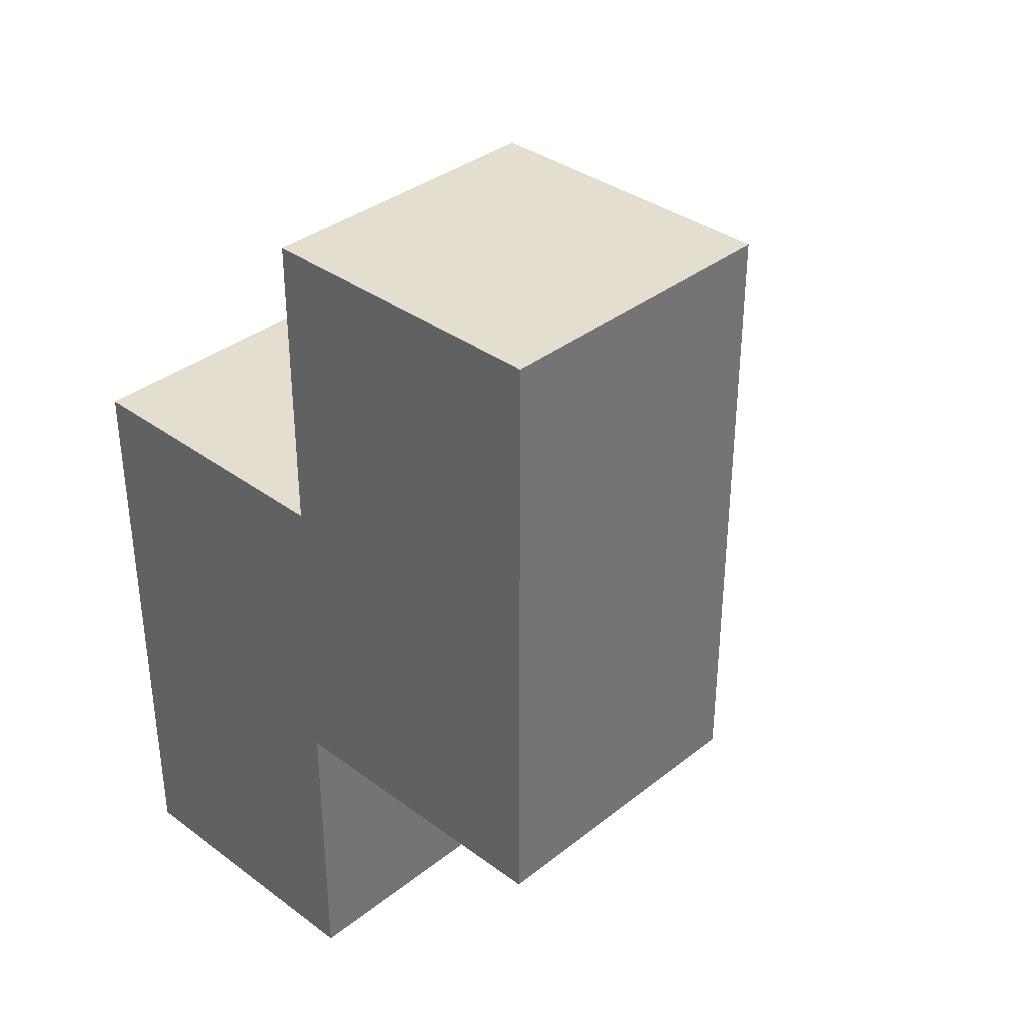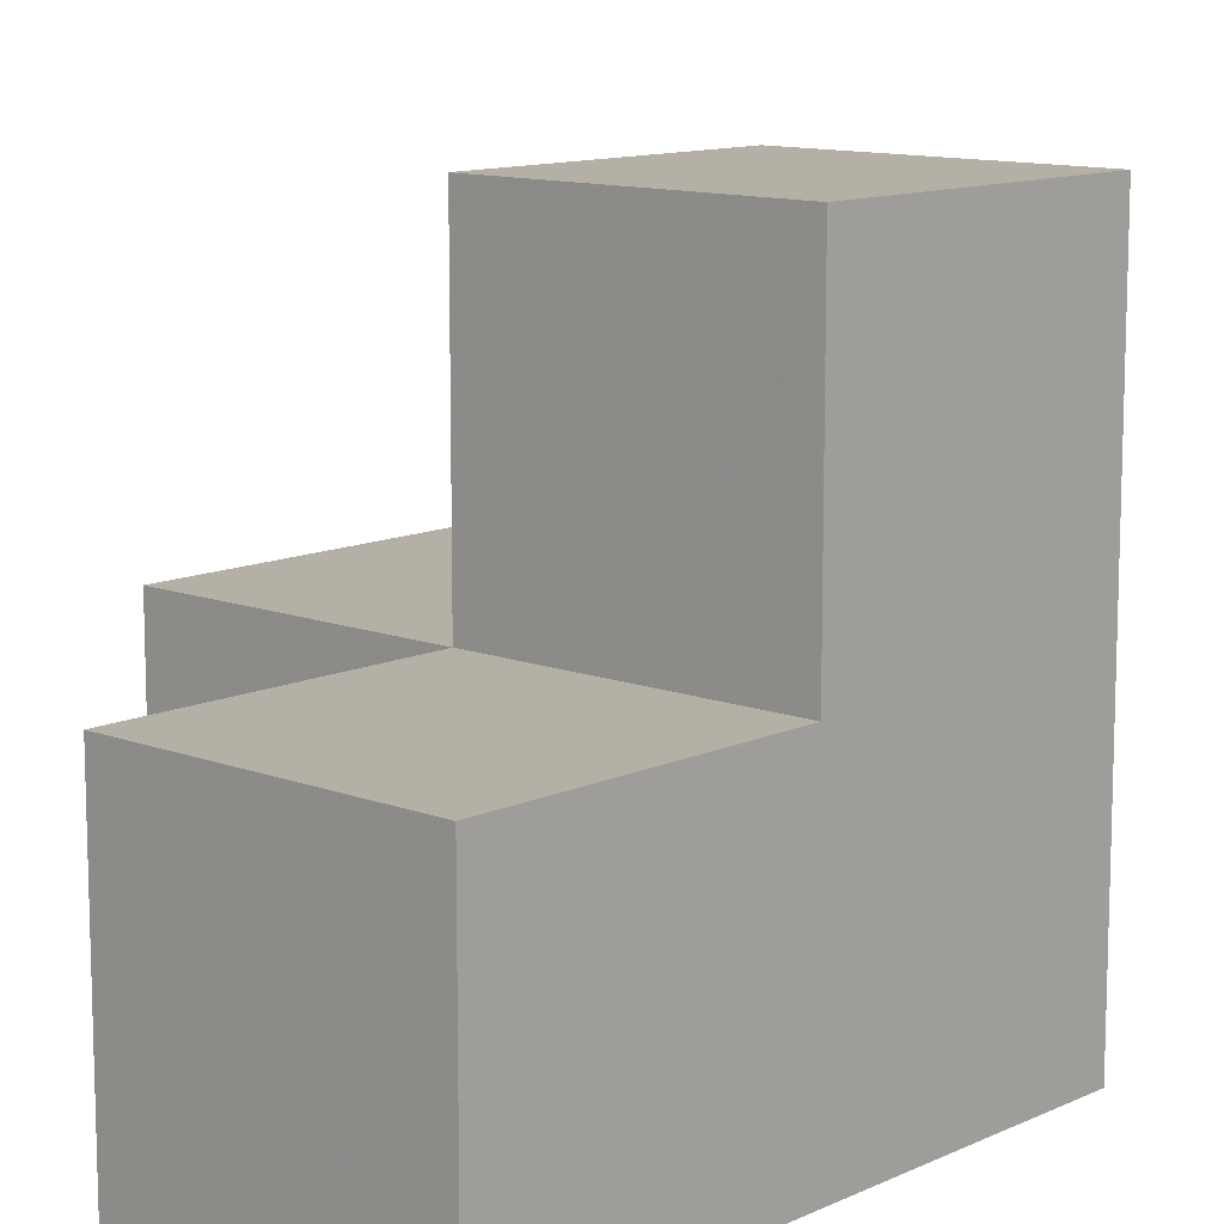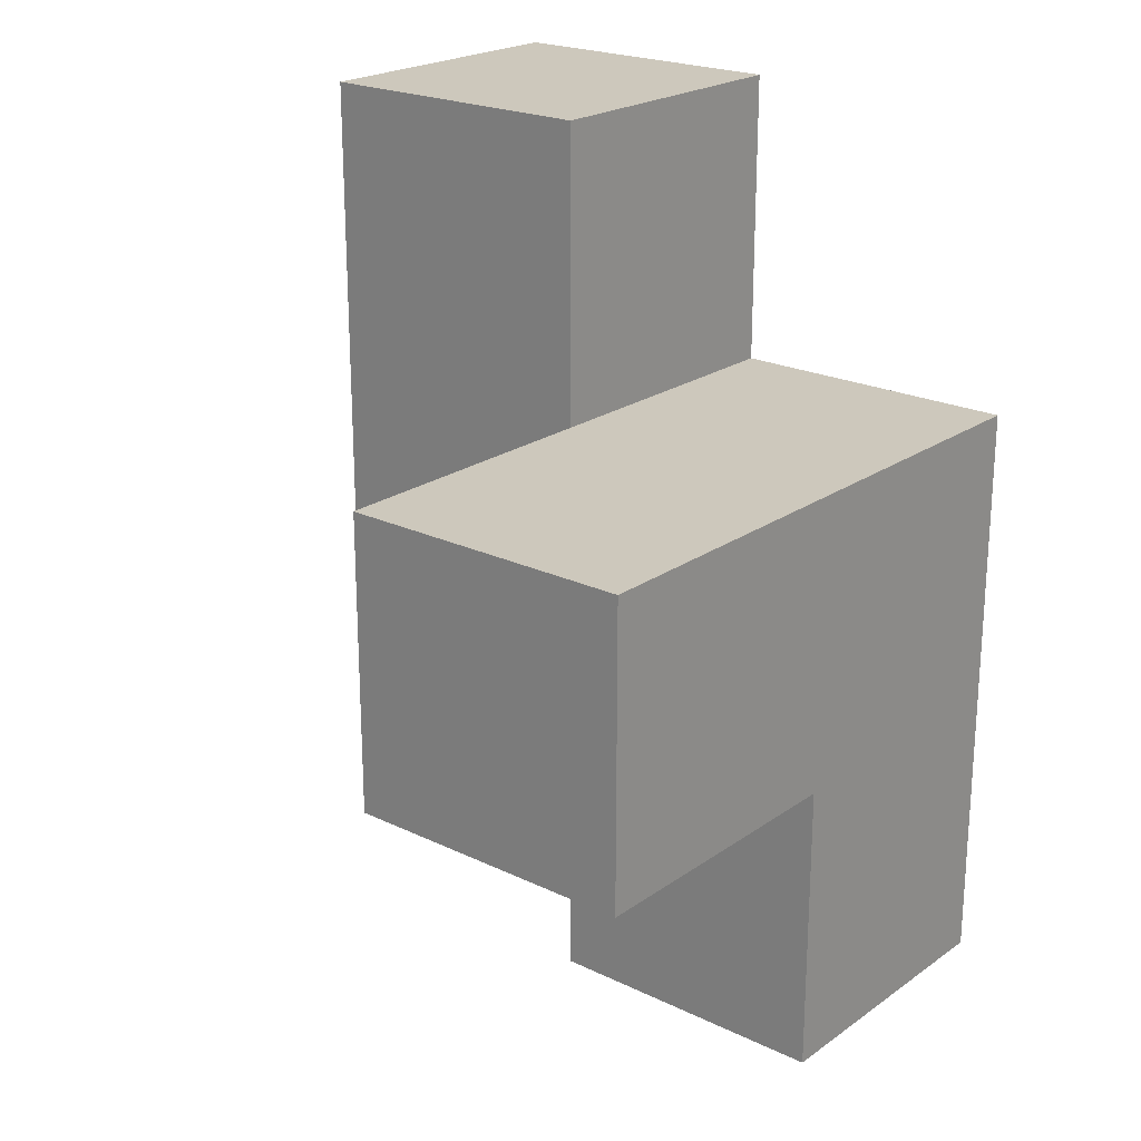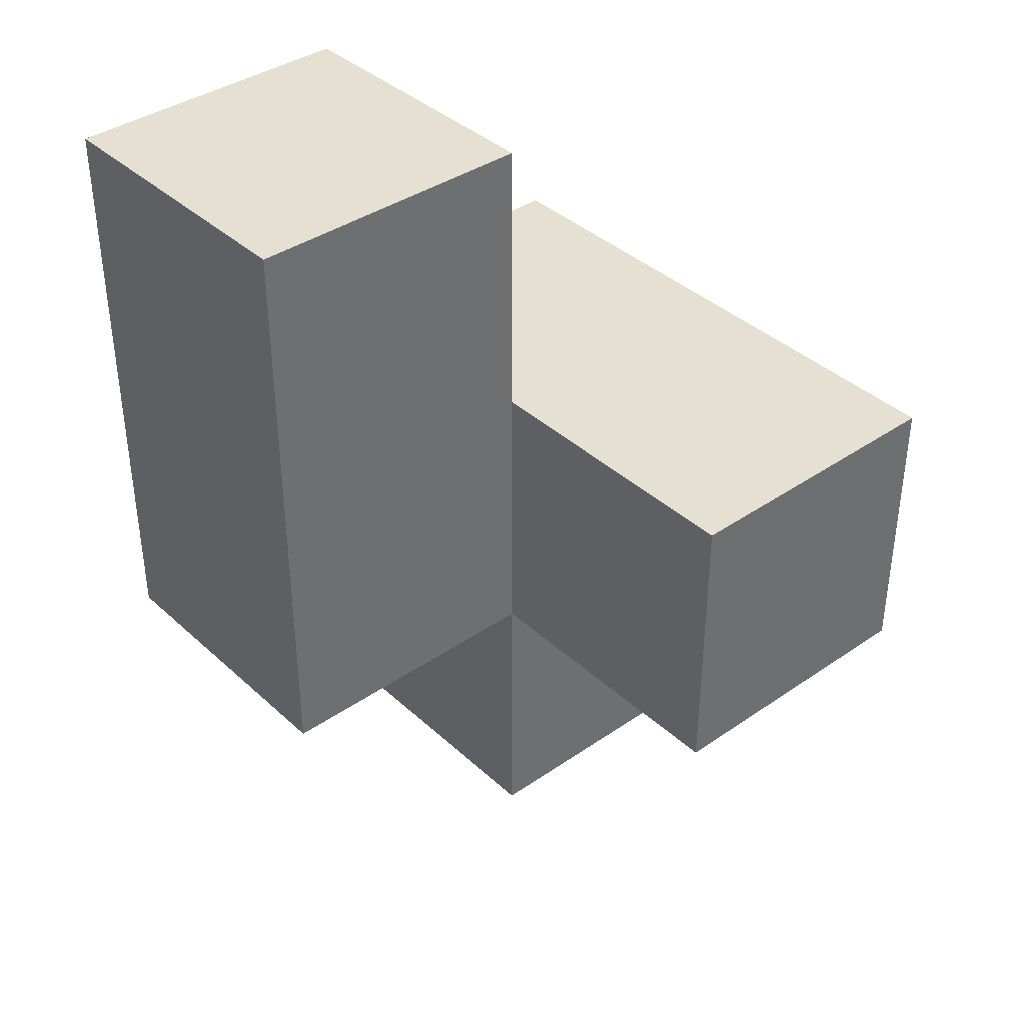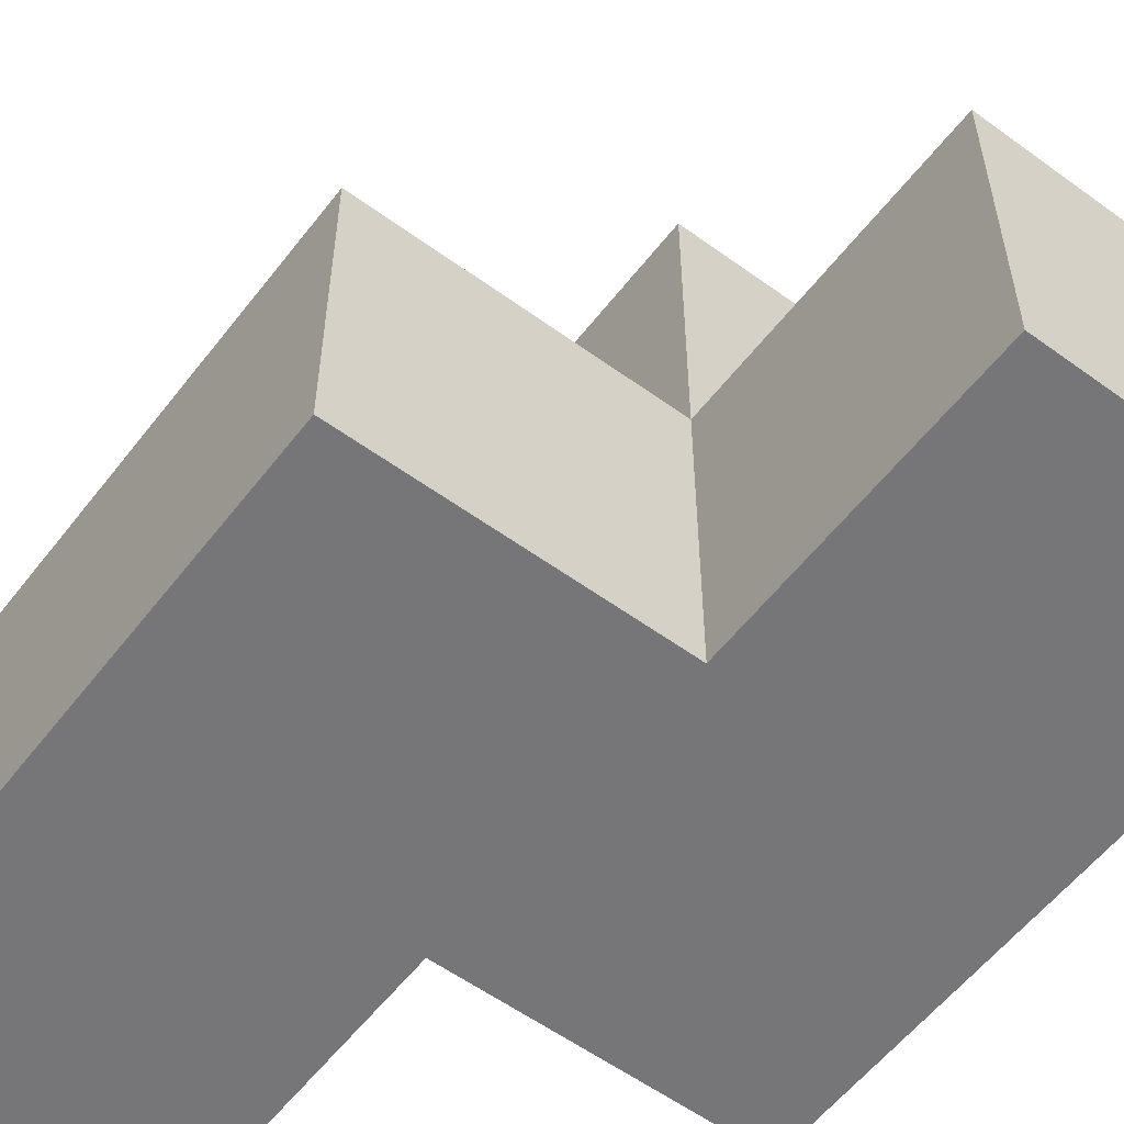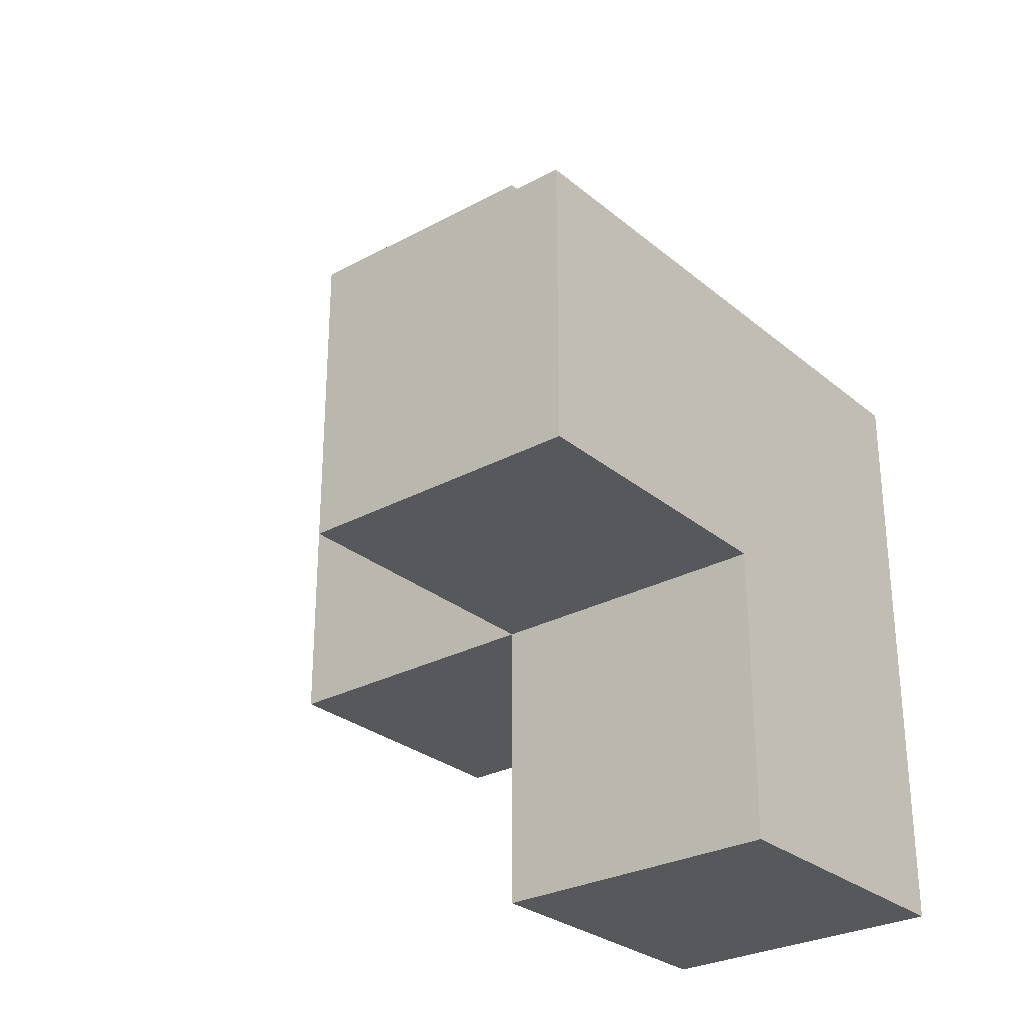
<metadata>
{"format":"obj","ext":"obj","renderer":"f3d","projection":"perspective","resolution":1024,"background":"white","views":[{"elev":35.7,"azim":44.1,"up":"+Z"},{"elev":11.7,"azim":-137.7,"up":"+Y"},{"elev":22.1,"azim":-140.2,"up":"+Z"},{"elev":38.5,"azim":138.9,"up":"+Z"},{"elev":-56.9,"azim":142.8,"up":"+Y"},{"elev":-28.4,"azim":-140.8,"up":"+Z"}]}
</metadata>
<code>
v 1.999 2.007 1.995
v 2.989 2.007 1.005
v 1.009 2.007 1.995
v 1.009 3.987 1.995
v 1.009 2.997 0.015
v 2.989 2.997 1.995
v 1.999 3.987 1.995
v 1.999 2.997 0.015
v 1.999 2.997 2.985
v 1.999 2.007 1.005
v 1.009 3.987 1.005
v 1.009 2.007 1.005
v 2.989 2.997 1.005
v 1.009 2.997 1.995
v 2.989 2.007 2.985
v 1.999 2.997 1.995
v 1.999 3.987 1.005
v 1.999 2.007 0.015
v 1.999 2.007 2.985
v 1.009 2.007 0.015
v 1.009 2.997 1.005
v 2.989 2.007 1.995
v 2.989 2.997 2.985
v 1.999 2.997 1.005
f 3 1 14
f 16 14 1
f 12 10 3
f 1 3 10
f 21 12 14
f 3 14 12
f 18 20 8
f 5 8 20
f 20 18 12
f 10 12 18
f 8 5 24
f 21 24 5
f 5 20 21
f 12 21 20
f 18 8 10
f 24 10 8
f 2 10 13
f 24 13 10
f 10 2 1
f 22 1 2
f 13 24 6
f 16 6 24
f 2 13 22
f 6 22 13
f 24 21 17
f 11 17 21
f 14 16 4
f 7 4 16
f 17 11 7
f 4 7 11
f 11 21 4
f 14 4 21
f 24 17 16
f 7 16 17
f 19 15 9
f 23 9 15
f 1 22 19
f 15 19 22
f 6 16 23
f 9 23 16
f 16 1 9
f 19 9 1
f 22 6 15
f 23 15 6

</code>
